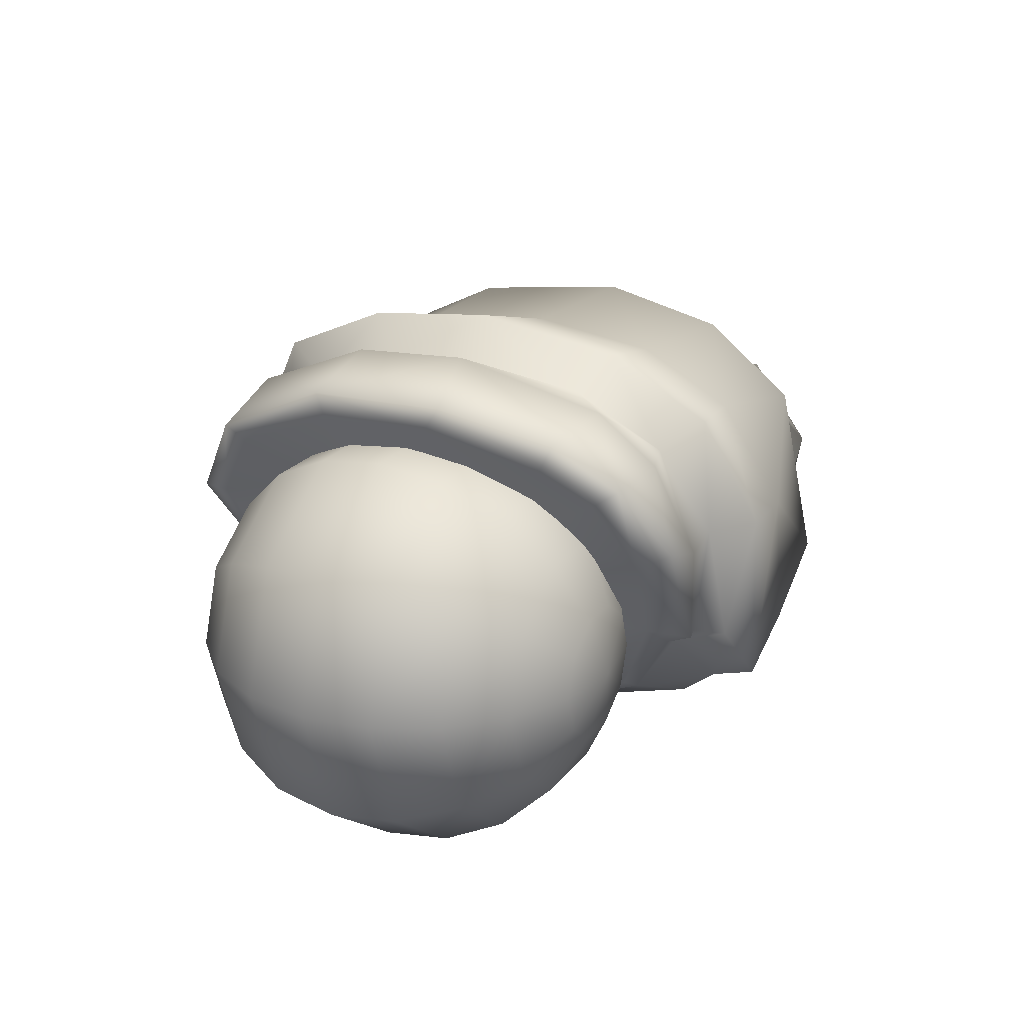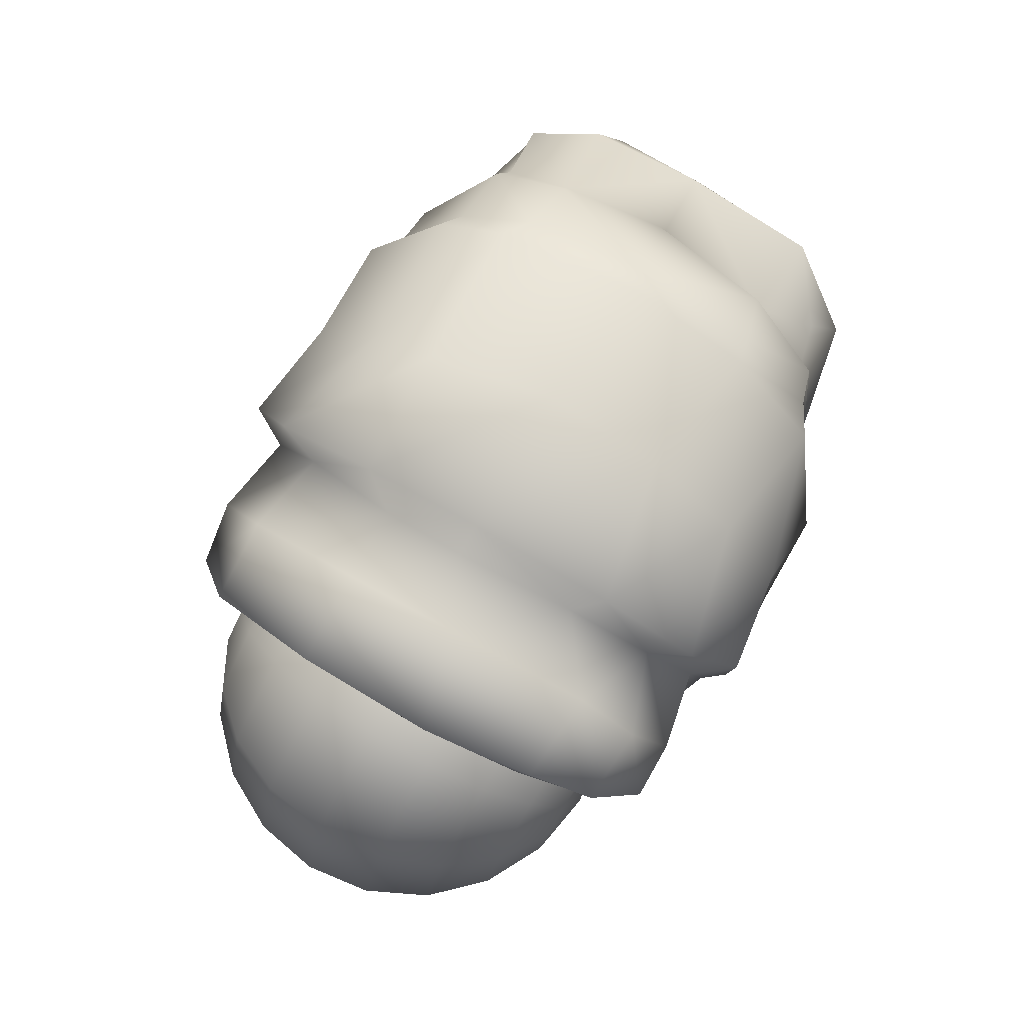
<metadata>
{"format":"obj","ext":"obj","renderer":"f3d","projection":"perspective","resolution":1024,"background":"white","views":[{"elev":22.4,"azim":-62.2,"up":"+Z"},{"elev":78.2,"azim":-58.6,"up":"+Z"}]}
</metadata>
<code>
v 0.1603 0.03663 0.03281
v 0.1529 0.0537 0.02691
v 0.1364 0.05133 0.03624
v 0.139 0.03451 0.04115
v 0.01253 0.03646 0.004569
v 0.01449 0.05122 0.003283
v 0.01813 0.05202 -0.009407
v 0.02207 0.0339 -0.02124
v 0.1343 0.03531 -0.03476
v 0.1277 0.05799 -0.02149
v 0.1506 0.05721 -0.008138
v 0.1628 0.03094 -0.0147
v 0.17 0.03314 0.0111
v 0.1579 0.05582 0.01095
v 0.1198 0.06514 0.01272
v 0.1348 -0.04011 -0.02789
v 0.1529 -0.04446 -0.01017
v 0.1526 -0.04847 0.01114
v 0.1252 -0.05437 0.006357
v -0.01035 0.02199 0.06456
v -0.007314 0.0523 0.04983
v -0.00626 0.04725 0.04634
v -0.009825 0.01991 0.05751
v 0.03735 -0.04601 -0.02245
v 0.04987 -0.06316 -0.02059
v 0.03977 -0.05529 -0.008039
v 0.03113 -0.05723 -0.004179
v 0.01686 -0.05742 0.005087
v 0.02345 -0.04859 -0.01465
v 0.04178 0.05303 -0.02161
v 0.038 0.03507 -0.02857
v 0.04459 0.06996 -0.01645
v 0.1368 0.03409 0.0463
v 0.1331 0.05351 0.03955
v 0.1044 -0.05489 -0.00686
v 0.105 -0.04153 -0.03899
v 0.1093 0.0378 -0.04306
v 0.1092 0.05744 -0.02945
v 0.0989 0.0682 -0.002896
v 0.1457 -0.04217 0.02376
v 0.1345 -0.04501 0.02614
v 0.1318 -0.04825 0.03018
v 0.004623 -0.05971 0.02749
v 0.007396 -0.06757 0.0314
v -0.001538 -0.05705 0.04929
v -0.002413 -0.05048 0.04448
v 0.0007 0.05907 0.02785
v 0.01257 0.03565 0.0301
v 0.000542 0.06533 0.02838
v 0.1196 0.06998 0.01591
v 0.1219 0.03628 0.05177
v 0.1165 0.05426 0.04344
v 0.1098 0.05723 0.04863
v 0.1137 0.03983 0.05727
v 0.1017 -0.06962 -0.000608
v 0.1221 -0.05138 0.03412
v 0.1128 -0.0564 0.03863
v 0.08156 -0.05378 -0.01199
v 0.08057 -0.04162 -0.0444
v 0.07472 0.0392 -0.04818
v 0.07594 0.05563 -0.03811
v 0.07404 0.06417 -0.01423
v 0.109 0.0702 0.01951
v 0.1008 0.07577 0.02163
v 0.09539 0.07903 0.002742
v 0.07387 0.07824 -0.01028
v 0.07861 -0.07049 -0.01344
v 0.04851 -0.06629 -0.007141
v 0.03699 -0.06201 -0.002361
v 0.01588 0.05774 0.002658
v 0.04923 0.07899 -0.014
v 0.0551 -0.07208 -0.02014
v 0.0427 -0.06058 0.05375
v 0.05108 -0.07265 0.02482
v 0.07849 -0.06849 0.02016
v 0.07827 -0.05187 0.04544
v 0.07428 0.03806 0.05824
v 0.07562 0.05412 0.0508
v 0.03869 0.06092 0.05783
v 0.03855 0.03327 0.07045
v 0.07231 0.07376 0.02648
v 0.04357 0.07577 0.03036
v 0.1626 -0.02873 0.02906
v 0.1633 0.006748 0.03054
v 0.138 0.004532 0.04469
v 0.1376 -0.02717 0.03738
v 0.1706 -0.02734 0.007166
v 0.1716 0.007874 0.008635
v 0.164 -0.0234 -0.01639
v 0.1614 0.007541 -0.01963
v 0.1363 -0.01605 -0.03656
v 0.1344 0.007702 -0.03677
v 0.1051 -0.01752 -0.04745
v 0.1066 0.006644 -0.04628
v 0.08049 -0.01955 -0.05078
v 0.08065 0.008602 -0.04991
v 0.03532 -0.02567 -0.02712
v 0.03489 0.001259 -0.02742
v 0.02487 -0.0368 -0.02174
v 0.02319 0.000639 -0.02139
v 0.01167 -0.02444 0.007994
v 0.01212 0.007541 0.006195
v 0.0117 -0.02508 0.02819
v 0.01216 0.006815 0.02919
v -0.005933 -0.03801 0.05235
v -0.00951 -0.008182 0.05897
v -0.005413 -0.04118 0.05944
v -0.01006 -0.01264 0.06572
v 0.08071 -0.0272 0.0571
v 0.08091 0.005132 0.06125
v 0.03965 0.002343 0.07392
v 0.04114 -0.03513 0.06808
v 0.1248 -0.03035 0.04868
v 0.1253 0.00178 0.05566
v 0.1171 0.000189 0.06207
v 0.1166 -0.03187 0.0552
v 0.1379 -0.02645 0.04331
v 0.1402 0.00602 0.04818
v 0.03872 -0.05008 0.04545
v 0.04312 -0.06281 0.02369
v 0.03592 -0.02795 0.05842
v 0.03286 0.003023 0.06308
v 0.03282 0.02482 0.06089
v 0.03577 0.05047 0.05065
v 0.0378 0.06484 0.03153
v 0.03223 -0.06319 -0.002058
v 0.02249 -0.06722 0.02647
v 0.01787 -0.05795 0.0496
v 0.01741 -0.04273 0.06105
v 0.01419 -0.005608 0.0707
v 0.01297 0.02293 0.06896
v 0.01329 0.05288 0.05621
v 0.01667 0.06879 0.02845
v 0.02637 0.06638 8e-05
v -6e-06 0.0082 0.02038
v 9e-06 -0.002084 0.02041
v 0 -0.05464 -0.000181
v -0.01688 -0.05197 -0.000181
v -0.0321 -0.04421 -0.000181
v -0.04419 -0.03213 -0.000181
v -0.05194 -0.0169 -0.000181
v -0.05461 -2.7e-05 -0.00018
v -0.05194 0.01685 -0.00018
v -0.04419 0.03207 -0.00018
v -0.0321 0.04416 -0.00018
v -0.01688 0.05192 -0.00018
v -0 0.05459 -0.00018
v -0.01365 0.05192 -0.0101
v -0.02597 0.04416 -0.01905
v -0.03575 0.03207 -0.02615
v -0.04202 0.01685 -0.03071
v -0.04419 -2.7e-05 -0.03228
v -0.04202 -0.0169 -0.03071
v -0.03575 -0.03213 -0.02615
v -0.02597 -0.04421 -0.01905
v -0.01365 -0.05197 -0.0101
v -0.005215 -0.05197 -0.01623
v -0.00992 -0.04421 -0.03071
v -0.01365 -0.03213 -0.0422
v -0.01605 -0.0169 -0.04958
v -0.01688 -2.7e-05 -0.05212
v -0.01605 0.01685 -0.04958
v -0.01365 0.03207 -0.0422
v -0.00992 0.04416 -0.03071
v -0.005215 0.05192 -0.01623
v 0.005215 0.05192 -0.01623
v 0.00992 0.04416 -0.03071
v 0.01365 0.03207 -0.0422
v 0.01605 0.01685 -0.04958
v 0.01688 -2.7e-05 -0.05212
v 0.01605 -0.0169 -0.04958
v 0.01365 -0.03213 -0.0422
v 0.00992 -0.04421 -0.03071
v 0.005215 -0.05197 -0.01623
v 0.01365 -0.05197 -0.0101
v 0.02597 -0.04421 -0.01905
v 0.03575 -0.03213 -0.02615
v 0.04202 -0.0169 -0.03071
v 0.04419 -2.7e-05 -0.03228
v 0.04202 0.01685 -0.03071
v 0.03575 0.03207 -0.02615
v 0.02597 0.04416 -0.01905
v 0.01365 0.05192 -0.0101
v 0.01688 0.05192 -0.00018
v 0.0321 0.04416 -0.00018
v 0.04419 0.03207 -0.00018
v 0.05194 0.01685 -0.00018
v 0.05461 -2.7e-05 -0.00018
v 0.05194 -0.0169 -0.000181
v 0.04419 -0.03213 -0.000181
v 0.0321 -0.04421 -0.000181
v 0.01688 -0.05197 -0.000181
v 0.01365 -0.05197 0.009739
v 0.02597 -0.04421 0.01869
v 0.03575 -0.03213 0.02579
v 0.04202 -0.0169 0.03035
v 0.04419 -2.7e-05 0.03192
v 0.04202 0.01685 0.03035
v 0.03575 0.03207 0.02579
v 0.02597 0.04416 0.01869
v 0.01365 0.05192 0.00974
v 0.005215 0.05192 0.01587
v 0.00992 0.04416 0.03035
v 0.01365 0.03207 0.04184
v 0.01605 0.01685 0.04922
v 0.01688 -2.7e-05 0.05176
v 0.01605 -0.0169 0.04922
v 0.01365 -0.03213 0.04184
v 0.00992 -0.04421 0.03035
v 0.005215 -0.05197 0.01587
v -0.005215 -0.05197 0.01587
v -0.00992 -0.04421 0.03035
v -0.01365 -0.03213 0.04184
v -0.01605 -0.0169 0.04922
v -0.01688 -2.7e-05 0.05176
v -0.01605 0.01685 0.04922
v -0.01365 0.03207 0.04184
v -0.00992 0.04416 0.03035
v -0.005215 0.05192 0.01587
v -0.01365 0.05192 0.00974
v -0.02597 0.04416 0.01869
v -0.03575 0.03207 0.02579
v -0.04202 0.01685 0.03035
v -0.04419 -2.7e-05 0.03192
v -0.04202 -0.0169 0.03035
v -0.03575 -0.03213 0.02579
v -0.02597 -0.04421 0.01869
v -0.01365 -0.05197 0.009739
f 2 3 4
f 5 6 7
f 9 10 11
f 12 11 14
f 11 10 15
f 17 18 19
f 20 21 22
f 8 7 30
f 32 30 7
f 4 3 34
f 35 36 16
f 38 10 9
f 10 38 39
f 14 15 3
f 1 13 14
f 18 40 41
f 19 41 42
f 43 44 45
f 22 47 48
f 21 49 47
f 15 50 34
f 52 53 54
f 55 35 56
f 36 35 58
f 61 38 37
f 62 39 38
f 63 64 53
f 39 62 66
f 58 35 55
f 68 69 26
f 48 47 6
f 70 6 47
f 62 32 71
f 30 32 62
f 31 30 61
f 59 58 25
f 25 58 67
f 74 75 76
f 77 78 79
f 78 81 82
f 84 85 86
f 87 88 84
f 89 90 88
f 91 92 90
f 94 92 91
f 96 94 93
f 98 96 95
f 100 98 97
f 101 102 100
f 104 102 101
f 106 104 103
f 108 106 105
f 109 110 111
f 113 114 115
f 117 86 85
f 84 1 4
f 84 88 13
f 88 90 12
f 9 12 90
f 37 9 92
f 96 60 37
f 31 60 96
f 8 31 98
f 102 5 8
f 48 5 102
f 23 48 104
f 20 23 106
f 110 77 80
f 51 54 115
f 118 85 4
f 40 83 86
f 18 87 83
f 17 89 87
f 16 91 89
f 36 93 91
f 59 95 93
f 97 95 59
f 99 97 24
f 28 101 99
f 103 101 28
f 46 105 103
f 107 105 46
f 76 109 112
f 56 113 116
f 86 117 42
f 50 63 52
f 51 33 34
f 114 118 33
f 117 118 114
f 42 117 113
f 35 42 56
f 81 66 71
f 81 65 66
f 64 81 78
f 54 53 78
f 54 77 110
f 115 110 109
f 116 109 76
f 75 55 57
f 67 55 75
f 72 67 75
f 50 15 39
f 63 50 39
f 63 39 65
f 81 64 65
f 68 25 72
f 120 74 73
f 112 121 119
f 111 122 121
f 111 80 123
f 80 79 124
f 79 82 125
f 82 71 32
f 68 72 74
f 69 68 120
f 127 120 119
f 119 121 129
f 121 122 130
f 122 123 131
f 123 124 132
f 124 125 133
f 125 32 134
f 134 32 6
f 133 134 70
f 132 133 49
f 132 21 20
f 130 131 20
f 129 130 108
f 129 107 45
f 44 127 128
f 126 69 127
f 69 126 27
f 126 44 43
f 126 43 28
f 126 28 27
f 28 29 24
f 26 24 25
f 27 24 26
f 28 24 27
f 146 147 148
f 145 146 148
f 145 149 150
f 143 144 150
f 143 151 152
f 141 142 152
f 141 153 154
f 139 140 154
f 139 155 156
f 137 138 156
f 137 156 157
f 156 155 158
f 155 154 159
f 153 160 159
f 153 152 161
f 152 151 162
f 151 150 163
f 150 149 164
f 149 148 165
f 148 147 165
f 165 147 166
f 164 165 166
f 164 167 168
f 163 168 169
f 161 162 169
f 161 170 171
f 159 160 171
f 159 172 173
f 157 158 173
f 137 157 174
f 137 174 175
f 173 176 175
f 172 177 176
f 172 171 178
f 171 170 179
f 170 169 180
f 168 181 180
f 167 182 181
f 166 183 182
f 166 147 183
f 183 147 184
f 182 183 184
f 181 182 185
f 181 186 187
f 179 180 187
f 179 188 189
f 178 189 190
f 177 190 191
f 176 191 192
f 137 175 192
f 137 192 193
f 192 191 194
f 191 190 195
f 189 196 195
f 189 188 197
f 187 198 197
f 187 186 199
f 186 185 200
f 184 201 200
f 184 147 201
f 201 147 202
f 200 201 202
f 199 200 203
f 198 199 204
f 198 205 206
f 196 197 206
f 196 207 208
f 195 208 209
f 194 209 210
f 137 193 210
f 137 210 211
f 210 209 212
f 208 213 212
f 207 214 213
f 207 206 215
f 205 216 215
f 204 217 216
f 204 203 218
f 203 202 219
f 202 147 219
f 219 147 220
f 219 220 221
f 217 218 221
f 217 222 223
f 215 216 223
f 214 215 224
f 213 214 225
f 213 226 227
f 212 227 228
f 137 211 228
f 137 228 138
f 228 227 139
f 227 226 140
f 226 225 141
f 225 224 142
f 223 143 142
f 223 222 144
f 221 145 144
f 220 146 145
f 220 147 146
f 1 2 4
f 8 5 7
f 12 9 11
f 13 12 14
f 14 11 15
f 16 17 19
f 23 20 22
f 31 8 30
f 6 32 7
f 33 4 34
f 19 35 16
f 37 38 9
f 15 10 39
f 2 14 3
f 2 1 14
f 19 18 41
f 35 19 42
f 46 43 45
f 23 22 48
f 22 21 47
f 3 15 34
f 51 52 54
f 57 55 56
f 59 36 58
f 60 61 37
f 61 62 38
f 52 63 53
f 65 39 66
f 67 58 55
f 25 68 26
f 5 48 6
f 49 70 47
f 66 62 71
f 61 30 62
f 60 31 61
f 24 59 25
f 72 25 67
f 73 74 76
f 80 77 79
f 79 78 82
f 83 84 86
f 83 87 84
f 87 89 88
f 89 91 90
f 93 94 91
f 95 96 93
f 97 98 95
f 99 100 97
f 99 101 100
f 103 104 101
f 105 106 103
f 107 108 105
f 112 109 111
f 116 113 115
f 118 117 85
f 85 84 4
f 1 84 13
f 13 88 12
f 92 9 90
f 94 37 92
f 94 96 37
f 98 31 96
f 100 8 98
f 100 102 8
f 104 48 102
f 106 23 104
f 108 20 106
f 111 110 80
f 114 51 115
f 33 118 4
f 41 40 86
f 40 18 83
f 18 17 87
f 17 16 89
f 16 36 91
f 36 59 93
f 24 97 59
f 29 99 24
f 29 28 99
f 43 103 28
f 43 46 103
f 45 107 46
f 73 76 112
f 57 56 116
f 41 86 42
f 34 50 52
f 52 51 34
f 51 114 33
f 113 117 114
f 56 42 113
f 82 81 71
f 53 64 78
f 77 54 78
f 115 54 110
f 116 115 109
f 57 116 76
f 76 75 57
f 74 72 75
f 64 63 65
f 119 120 73
f 73 112 119
f 112 111 121
f 122 111 123
f 123 80 124
f 124 79 125
f 125 82 32
f 120 68 74
f 127 69 120
f 128 127 119
f 128 119 129
f 129 121 130
f 130 122 131
f 131 123 132
f 132 124 133
f 133 125 134
f 70 134 6
f 49 133 70
f 21 132 49
f 131 132 20
f 108 130 20
f 107 129 108
f 128 129 45
f 45 44 128
f 44 126 127
f 26 69 27
f 149 145 148
f 144 145 150
f 151 143 150
f 142 143 152
f 153 141 152
f 140 141 154
f 155 139 154
f 138 139 156
f 157 156 158
f 158 155 159
f 154 153 159
f 160 153 161
f 161 152 162
f 162 151 163
f 163 150 164
f 164 149 165
f 167 164 166
f 163 164 168
f 162 163 169
f 170 161 169
f 160 161 171
f 172 159 171
f 158 159 173
f 174 157 173
f 174 173 175
f 173 172 176
f 177 172 178
f 178 171 179
f 179 170 180
f 169 168 180
f 168 167 181
f 167 166 182
f 185 182 184
f 186 181 185
f 180 181 187
f 188 179 187
f 178 179 189
f 177 178 190
f 176 177 191
f 175 176 192
f 193 192 194
f 194 191 195
f 190 189 195
f 196 189 197
f 188 187 197
f 198 187 199
f 199 186 200
f 185 184 200
f 203 200 202
f 204 199 203
f 205 198 204
f 197 198 206
f 207 196 206
f 195 196 208
f 194 195 209
f 193 194 210
f 211 210 212
f 209 208 212
f 208 207 213
f 214 207 215
f 206 205 215
f 205 204 216
f 217 204 218
f 218 203 219
f 218 219 221
f 222 217 221
f 216 217 223
f 224 215 223
f 225 214 224
f 226 213 225
f 212 213 227
f 211 212 228
f 138 228 139
f 139 227 140
f 140 226 141
f 141 225 142
f 224 223 142
f 143 223 144
f 222 221 144
f 221 220 145
f 2 3 4
f 5 6 7
f 9 10 11
f 12 11 14
f 11 10 15
f 17 18 19
f 20 21 22
f 8 7 30
f 32 30 7
f 4 3 34
f 35 36 16
f 38 10 9
f 10 38 39
f 14 15 3
f 1 13 14
f 18 40 41
f 19 41 42
f 43 44 45
f 22 47 48
f 21 49 47
f 15 50 34
f 52 53 54
f 55 35 56
f 36 35 58
f 61 38 37
f 62 39 38
f 63 64 53
f 39 62 66
f 58 35 55
f 68 69 26
f 48 47 6
f 70 6 47
f 62 32 71
f 30 32 62
f 31 30 61
f 59 58 25
f 25 58 67
f 74 75 76
f 77 78 79
f 78 81 82
f 84 85 86
f 87 88 84
f 89 90 88
f 91 92 90
f 94 92 91
f 96 94 93
f 98 96 95
f 100 98 97
f 101 102 100
f 104 102 101
f 106 104 103
f 108 106 105
f 109 110 111
f 113 114 115
f 117 86 85
f 84 1 4
f 84 88 13
f 88 90 12
f 9 12 90
f 37 9 92
f 96 60 37
f 31 60 96
f 8 31 98
f 102 5 8
f 48 5 102
f 23 48 104
f 20 23 106
f 110 77 80
f 51 54 115
f 118 85 4
f 40 83 86
f 18 87 83
f 17 89 87
f 16 91 89
f 36 93 91
f 59 95 93
f 97 95 59
f 99 97 24
f 28 101 99
f 103 101 28
f 46 105 103
f 107 105 46
f 76 109 112
f 56 113 116
f 86 117 42
f 50 63 52
f 51 33 34
f 114 118 33
f 117 118 114
f 42 117 113
f 35 42 56
f 81 66 71
f 81 65 66
f 64 81 78
f 54 53 78
f 54 77 110
f 115 110 109
f 116 109 76
f 75 55 57
f 67 55 75
f 72 67 75
f 50 15 39
f 63 50 39
f 63 39 65
f 81 64 65
f 68 25 72
f 120 74 73
f 112 121 119
f 111 122 121
f 111 80 123
f 80 79 124
f 79 82 125
f 82 71 32
f 68 72 74
f 69 68 120
f 127 120 119
f 119 121 129
f 121 122 130
f 122 123 131
f 123 124 132
f 124 125 133
f 125 32 134
f 134 32 6
f 133 134 70
f 132 133 49
f 132 21 20
f 130 131 20
f 129 130 108
f 129 107 45
f 44 127 128
f 126 69 127
f 69 126 27
f 126 44 43
f 126 43 28
f 126 28 27
f 28 29 24
f 26 24 25
f 27 24 26
f 28 24 27
f 146 147 148
f 145 146 148
f 145 149 150
f 143 144 150
f 143 151 152
f 141 142 152
f 141 153 154
f 139 140 154
f 139 155 156
f 137 138 156
f 137 156 157
f 156 155 158
f 155 154 159
f 153 160 159
f 153 152 161
f 152 151 162
f 151 150 163
f 150 149 164
f 149 148 165
f 148 147 165
f 165 147 166
f 164 165 166
f 164 167 168
f 163 168 169
f 161 162 169
f 161 170 171
f 159 160 171
f 159 172 173
f 157 158 173
f 137 157 174
f 137 174 175
f 173 176 175
f 172 177 176
f 172 171 178
f 171 170 179
f 170 169 180
f 168 181 180
f 167 182 181
f 166 183 182
f 166 147 183
f 183 147 184
f 182 183 184
f 181 182 185
f 181 186 187
f 179 180 187
f 179 188 189
f 178 189 190
f 177 190 191
f 176 191 192
f 137 175 192
f 137 192 193
f 192 191 194
f 191 190 195
f 189 196 195
f 189 188 197
f 187 198 197
f 187 186 199
f 186 185 200
f 184 201 200
f 184 147 201
f 201 147 202
f 200 201 202
f 199 200 203
f 198 199 204
f 198 205 206
f 196 197 206
f 196 207 208
f 195 208 209
f 194 209 210
f 137 193 210
f 137 210 211
f 210 209 212
f 208 213 212
f 207 214 213
f 207 206 215
f 205 216 215
f 204 217 216
f 204 203 218
f 203 202 219
f 202 147 219
f 219 147 220
f 219 220 221
f 217 218 221
f 217 222 223
f 215 216 223
f 214 215 224
f 213 214 225
f 213 226 227
f 212 227 228
f 137 211 228
f 137 228 138
f 228 227 139
f 227 226 140
f 226 225 141
f 225 224 142
f 223 143 142
f 223 222 144
f 221 145 144
f 220 146 145
f 220 147 146
f 1 2 4
f 8 5 7
f 12 9 11
f 13 12 14
f 14 11 15
f 16 17 19
f 23 20 22
f 31 8 30
f 6 32 7
f 33 4 34
f 19 35 16
f 37 38 9
f 15 10 39
f 2 14 3
f 2 1 14
f 19 18 41
f 35 19 42
f 46 43 45
f 23 22 48
f 22 21 47
f 3 15 34
f 51 52 54
f 57 55 56
f 59 36 58
f 60 61 37
f 61 62 38
f 52 63 53
f 65 39 66
f 67 58 55
f 25 68 26
f 5 48 6
f 49 70 47
f 66 62 71
f 61 30 62
f 60 31 61
f 24 59 25
f 72 25 67
f 73 74 76
f 80 77 79
f 79 78 82
f 83 84 86
f 83 87 84
f 87 89 88
f 89 91 90
f 93 94 91
f 95 96 93
f 97 98 95
f 99 100 97
f 99 101 100
f 103 104 101
f 105 106 103
f 107 108 105
f 112 109 111
f 116 113 115
f 118 117 85
f 85 84 4
f 1 84 13
f 13 88 12
f 92 9 90
f 94 37 92
f 94 96 37
f 98 31 96
f 100 8 98
f 100 102 8
f 104 48 102
f 106 23 104
f 108 20 106
f 111 110 80
f 114 51 115
f 33 118 4
f 41 40 86
f 40 18 83
f 18 17 87
f 17 16 89
f 16 36 91
f 36 59 93
f 24 97 59
f 29 99 24
f 29 28 99
f 43 103 28
f 43 46 103
f 45 107 46
f 73 76 112
f 57 56 116
f 41 86 42
f 34 50 52
f 52 51 34
f 51 114 33
f 113 117 114
f 56 42 113
f 82 81 71
f 53 64 78
f 77 54 78
f 115 54 110
f 116 115 109
f 57 116 76
f 76 75 57
f 74 72 75
f 64 63 65
f 119 120 73
f 73 112 119
f 112 111 121
f 122 111 123
f 123 80 124
f 124 79 125
f 125 82 32
f 120 68 74
f 127 69 120
f 128 127 119
f 128 119 129
f 129 121 130
f 130 122 131
f 131 123 132
f 132 124 133
f 133 125 134
f 70 134 6
f 49 133 70
f 21 132 49
f 131 132 20
f 108 130 20
f 107 129 108
f 128 129 45
f 45 44 128
f 44 126 127
f 26 69 27
f 149 145 148
f 144 145 150
f 151 143 150
f 142 143 152
f 153 141 152
f 140 141 154
f 155 139 154
f 138 139 156
f 157 156 158
f 158 155 159
f 154 153 159
f 160 153 161
f 161 152 162
f 162 151 163
f 163 150 164
f 164 149 165
f 167 164 166
f 163 164 168
f 162 163 169
f 170 161 169
f 160 161 171
f 172 159 171
f 158 159 173
f 174 157 173
f 174 173 175
f 173 172 176
f 177 172 178
f 178 171 179
f 179 170 180
f 169 168 180
f 168 167 181
f 167 166 182
f 185 182 184
f 186 181 185
f 180 181 187
f 188 179 187
f 178 179 189
f 177 178 190
f 176 177 191
f 175 176 192
f 193 192 194
f 194 191 195
f 190 189 195
f 196 189 197
f 188 187 197
f 198 187 199
f 199 186 200
f 185 184 200
f 203 200 202
f 204 199 203
f 205 198 204
f 197 198 206
f 207 196 206
f 195 196 208
f 194 195 209
f 193 194 210
f 211 210 212
f 209 208 212
f 208 207 213
f 214 207 215
f 206 205 215
f 205 204 216
f 217 204 218
f 218 203 219
f 218 219 221
f 222 217 221
f 216 217 223
f 224 215 223
f 225 214 224
f 226 213 225
f 212 213 227
f 211 212 228
f 138 228 139
f 139 227 140
f 140 226 141
f 141 225 142
f 224 223 142
f 143 223 144
f 222 221 144
f 221 220 145

</code>
